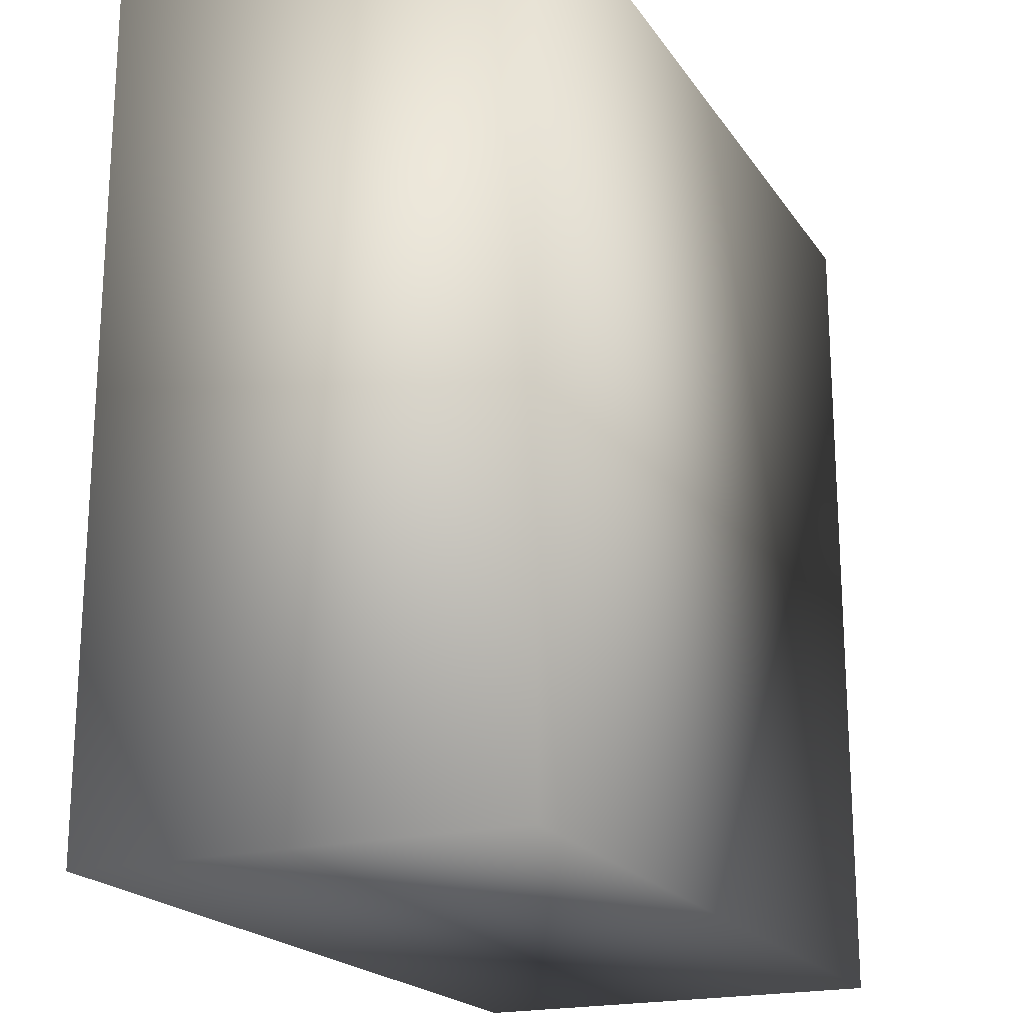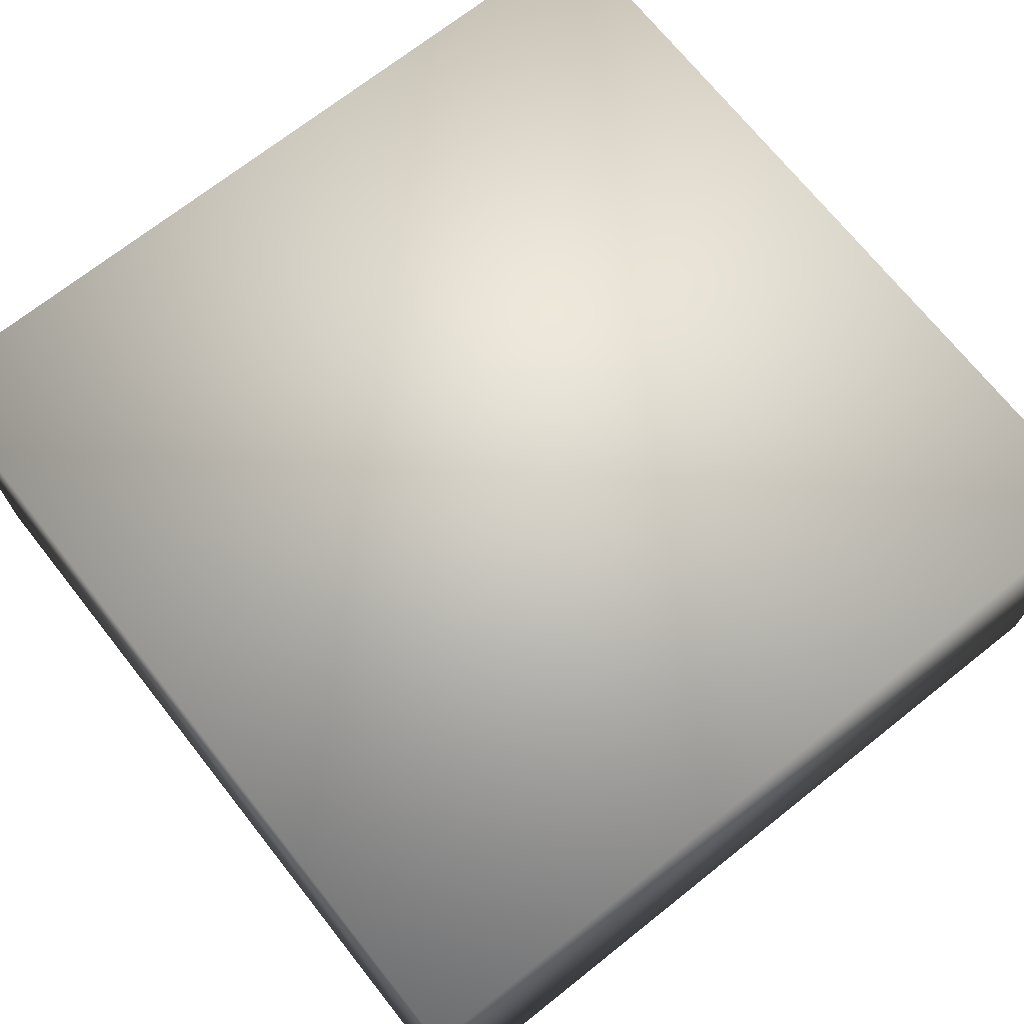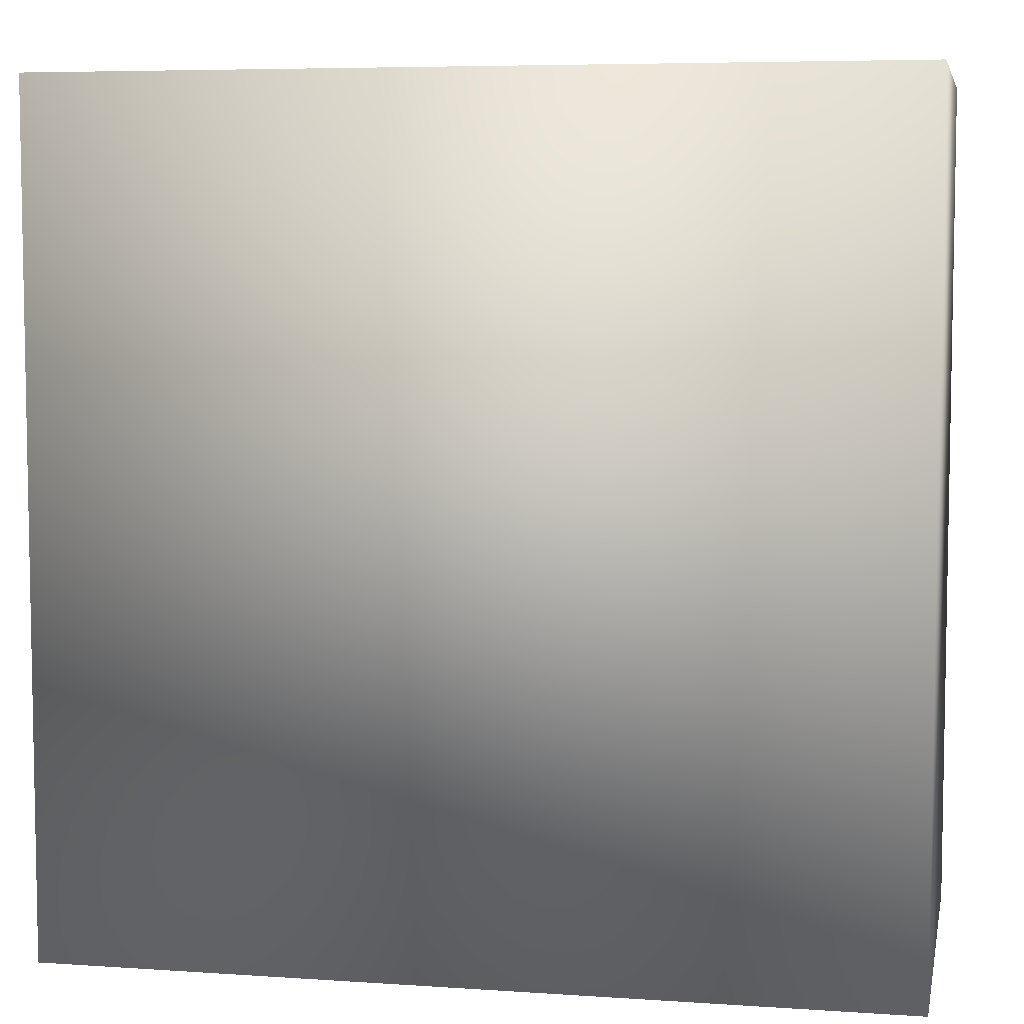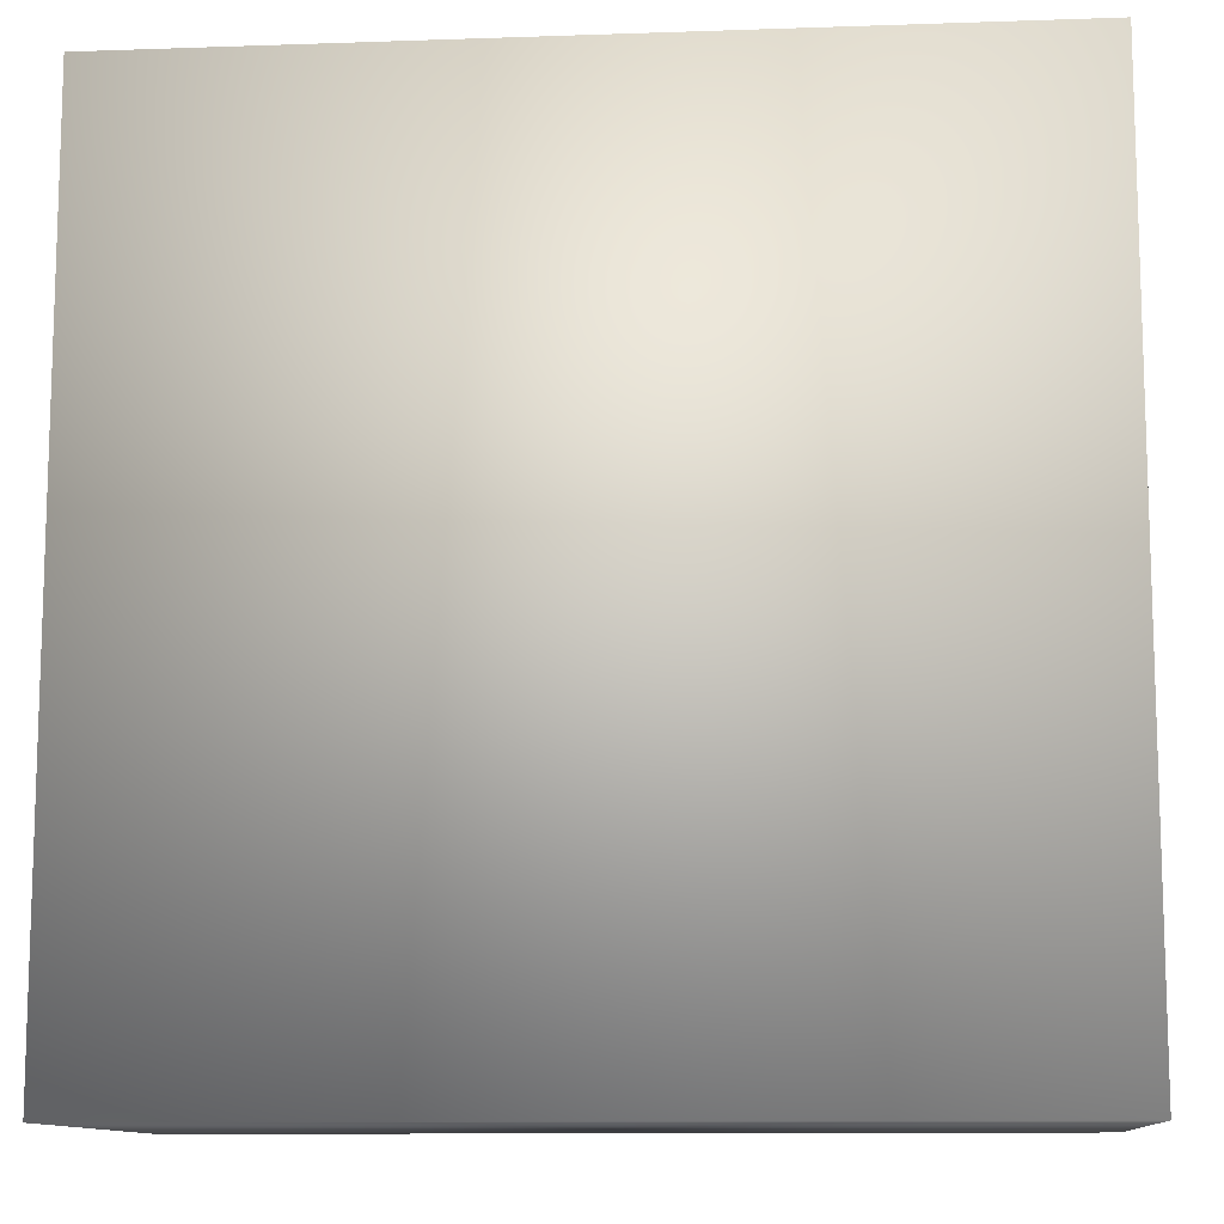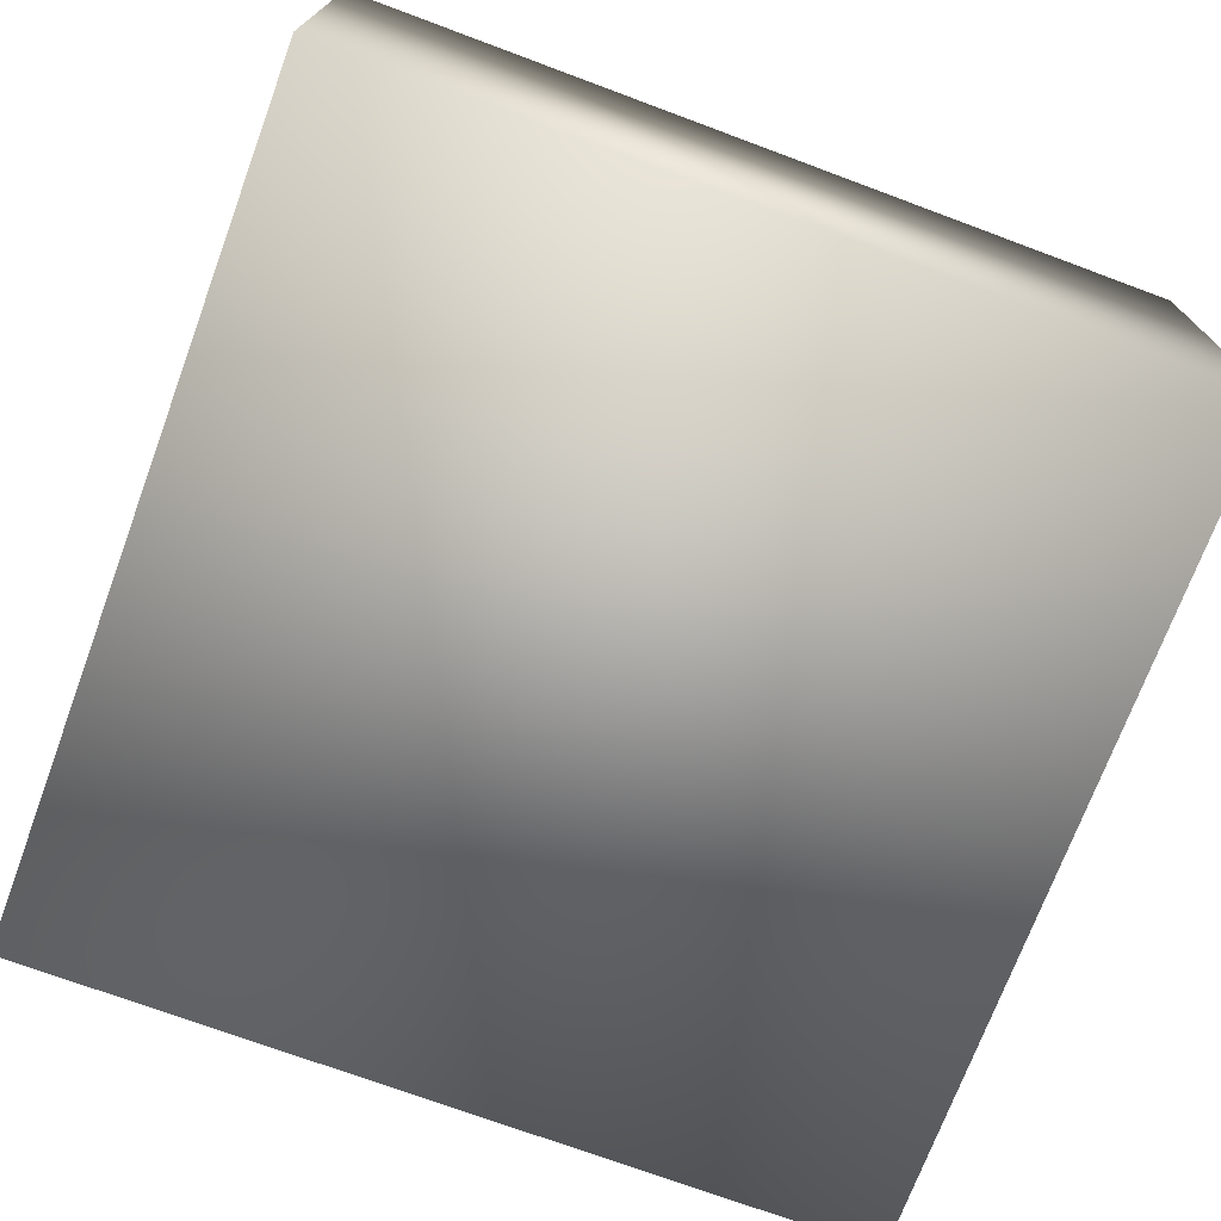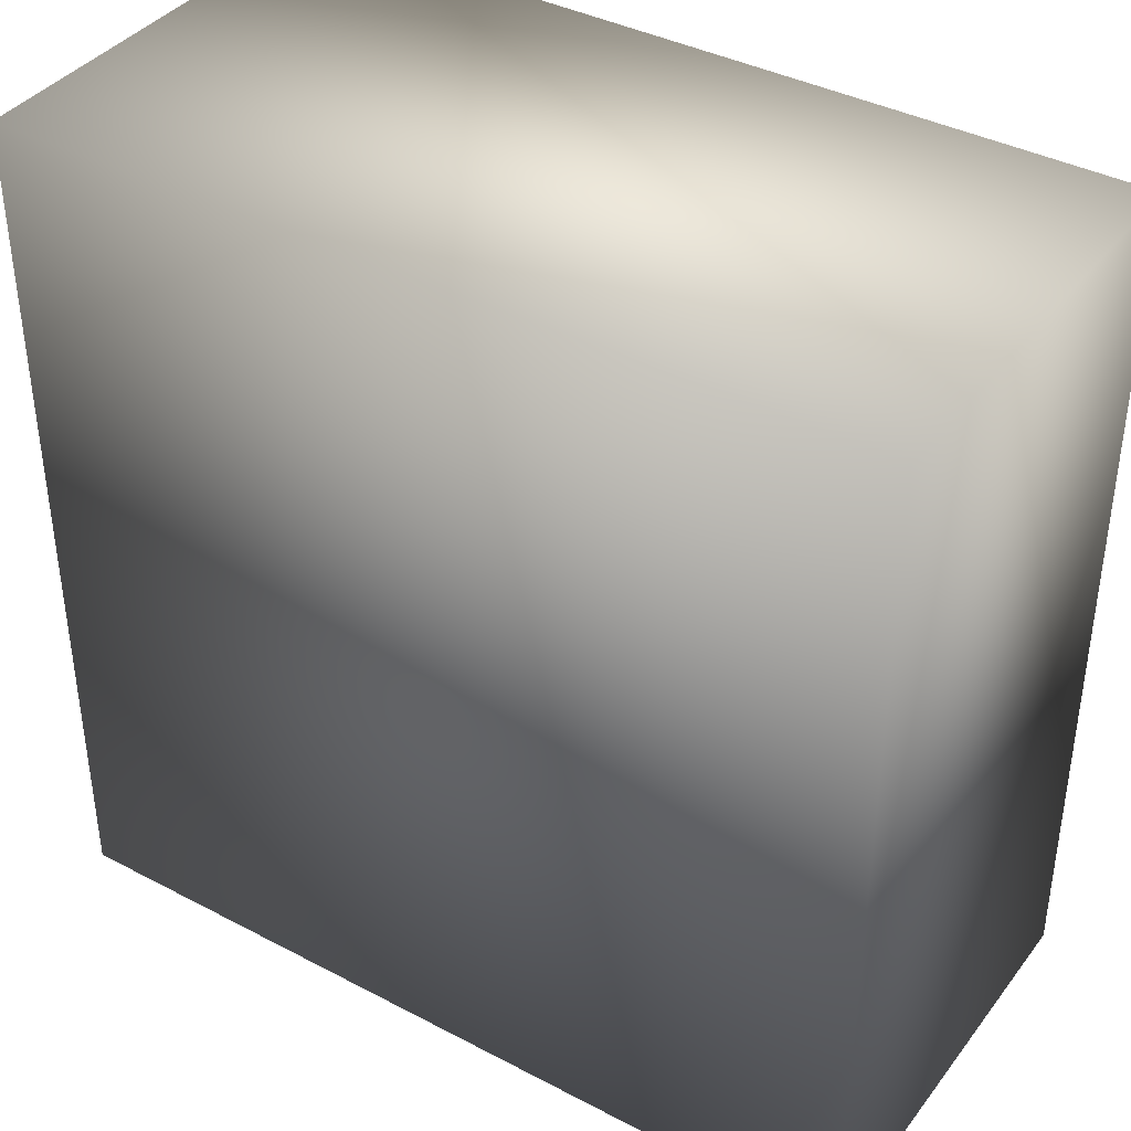
<metadata>
{"format":"obj","ext":"obj","renderer":"f3d","projection":"perspective","resolution":1024,"background":"white","views":[{"elev":-20.0,"azim":114.2,"up":"+Z"},{"elev":70.7,"azim":-128.4,"up":"+Y"},{"elev":6.3,"azim":11.4,"up":"+Z"},{"elev":-11.2,"azim":-175.2,"up":"+Z"},{"elev":-72.5,"azim":69.6,"up":"+Y"},{"elev":39.1,"azim":-146.7,"up":"+Z"}]}
</metadata>
<code>
g mesh01
v -0.5 0.5 -0.5
v 0.5 0.5 -0.5
v 0.5 0 -0.5
v -0.5 0 -0.5
v 0.5 0 0.5
v 0.5 0.5 0.5
v -0.5 0.5 0.5
v -0.5 0 0.5
f 1 2 3
f 3 4 1
f 5 6 7
f 7 8 5
f 8 7 1
f 1 4 8
f 2 6 5
f 5 3 2
f 7 6 2
f 2 1 7
f 3 5 8
f 8 4 3

</code>
